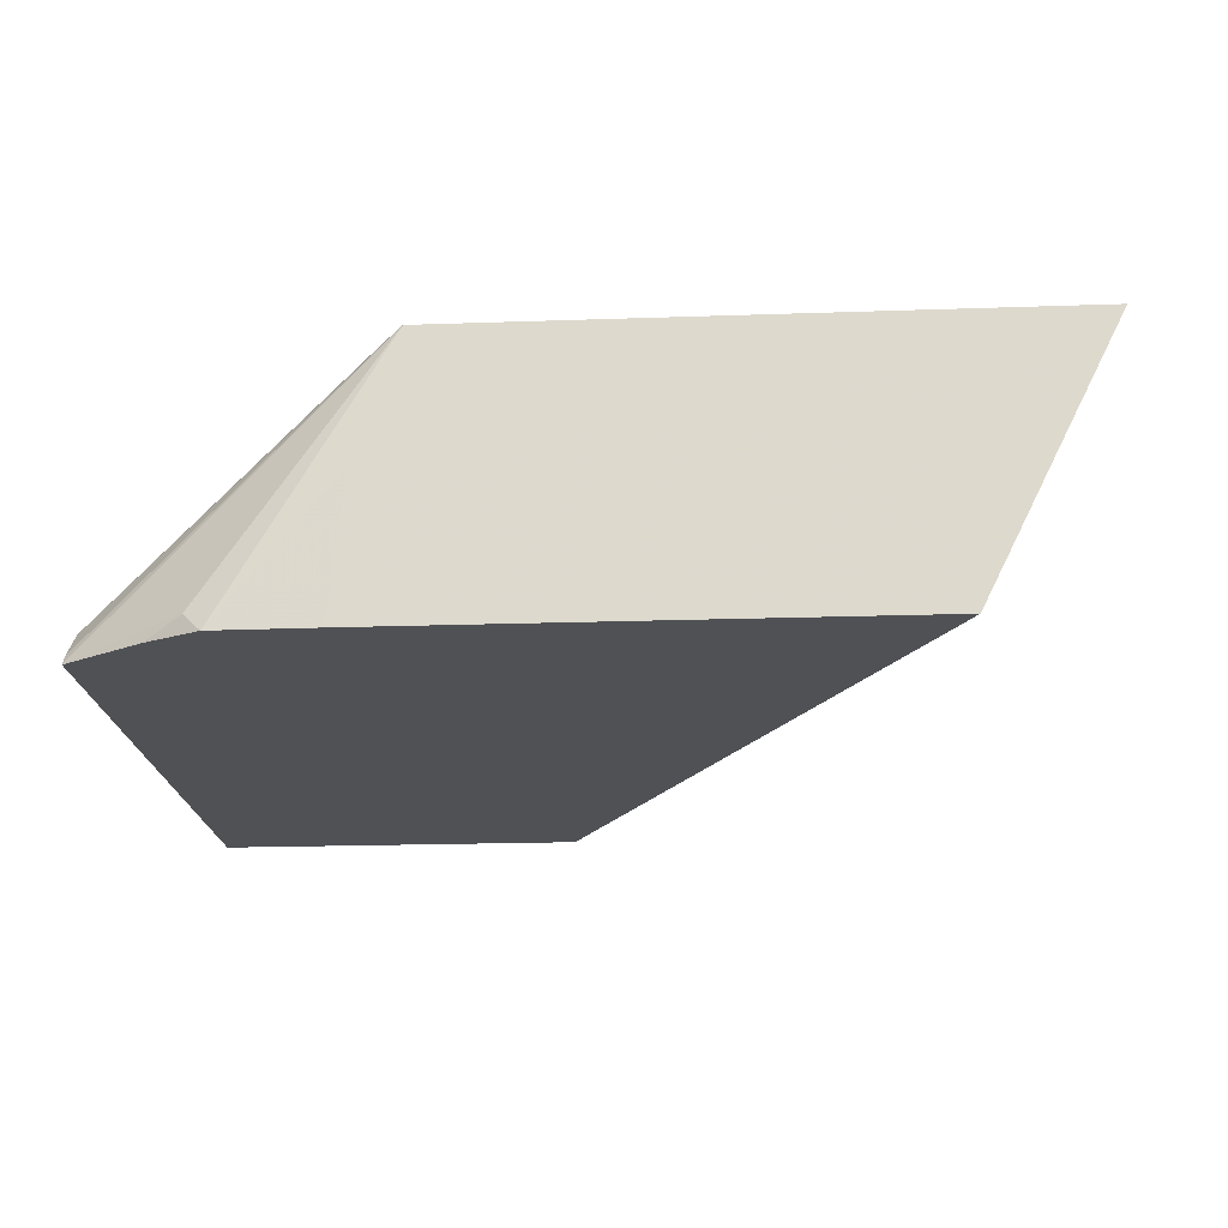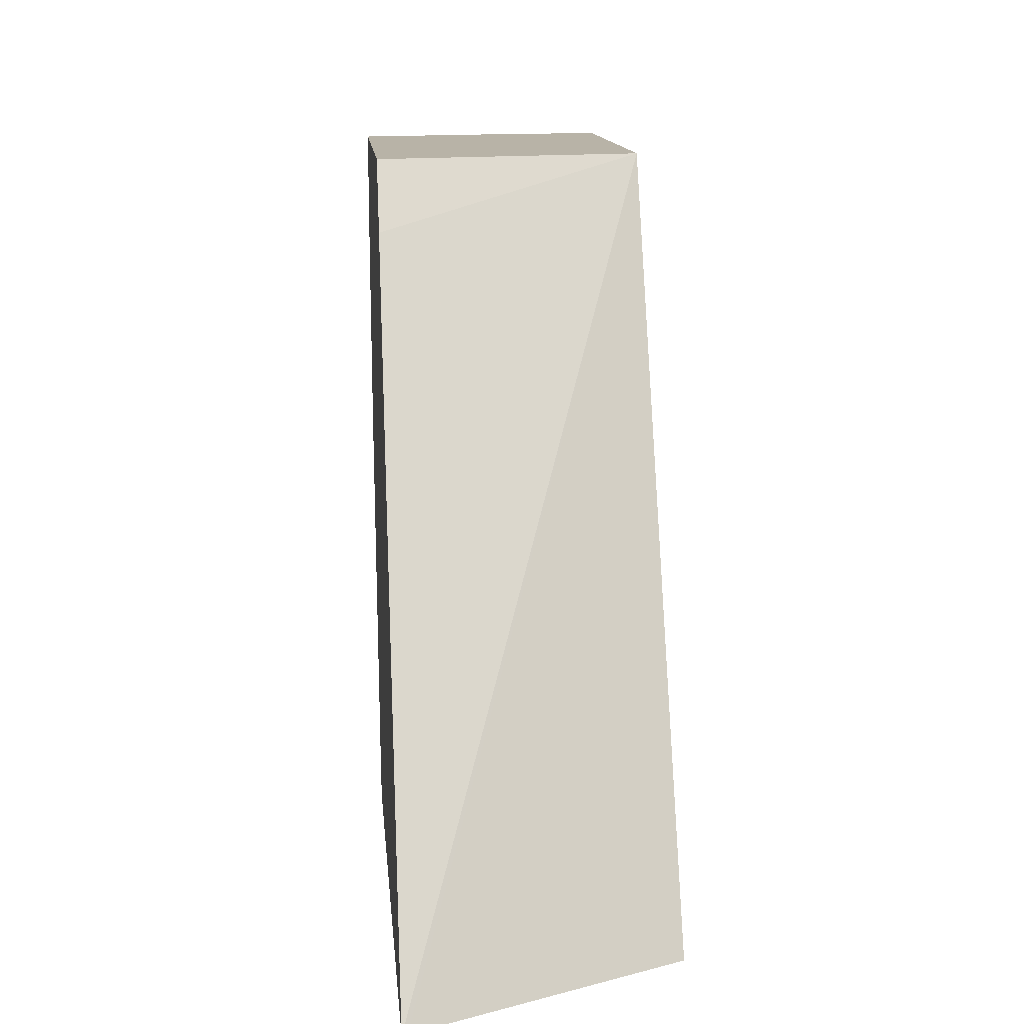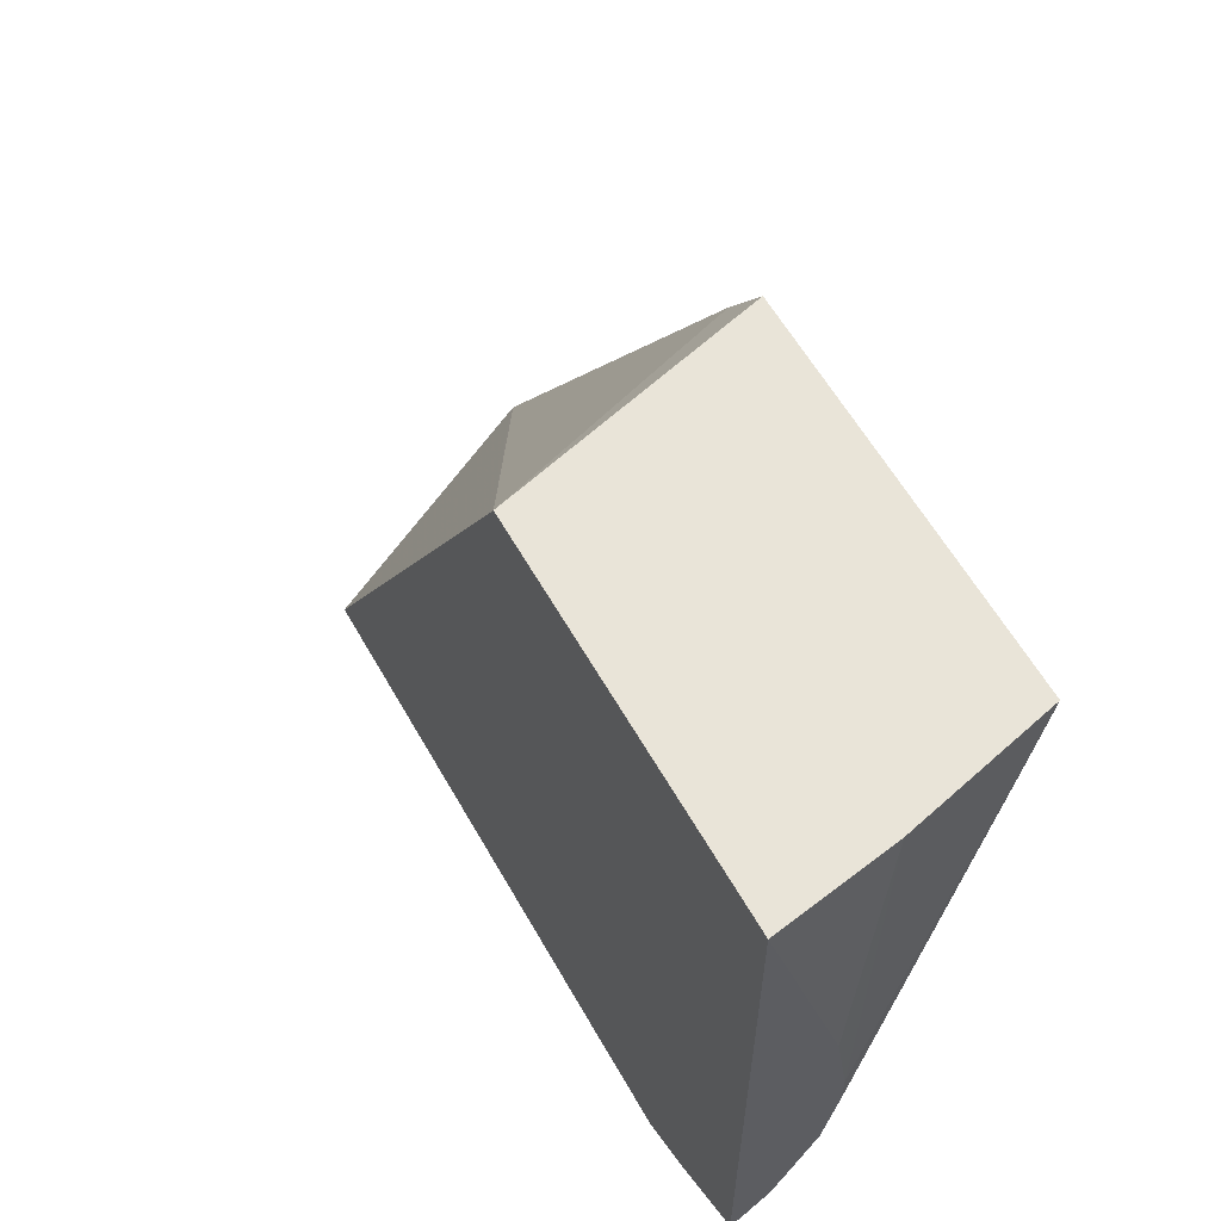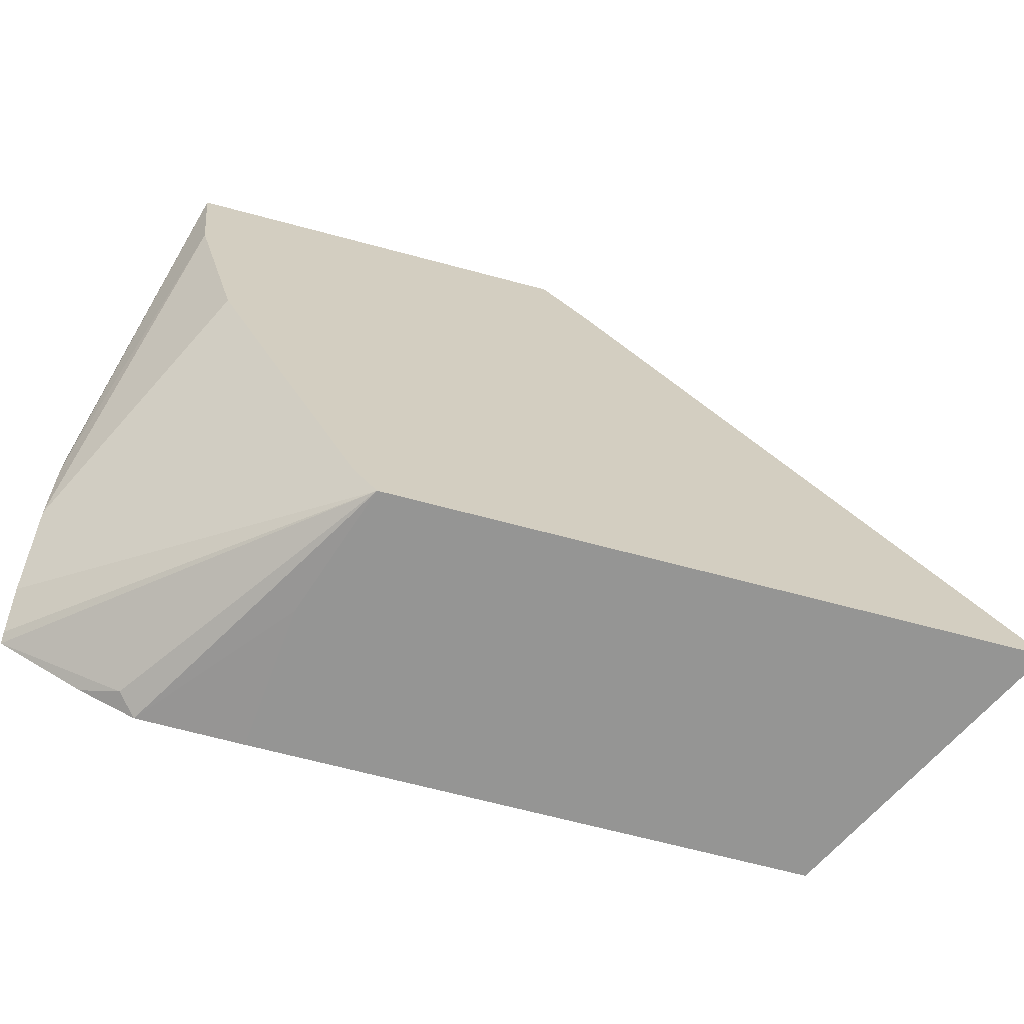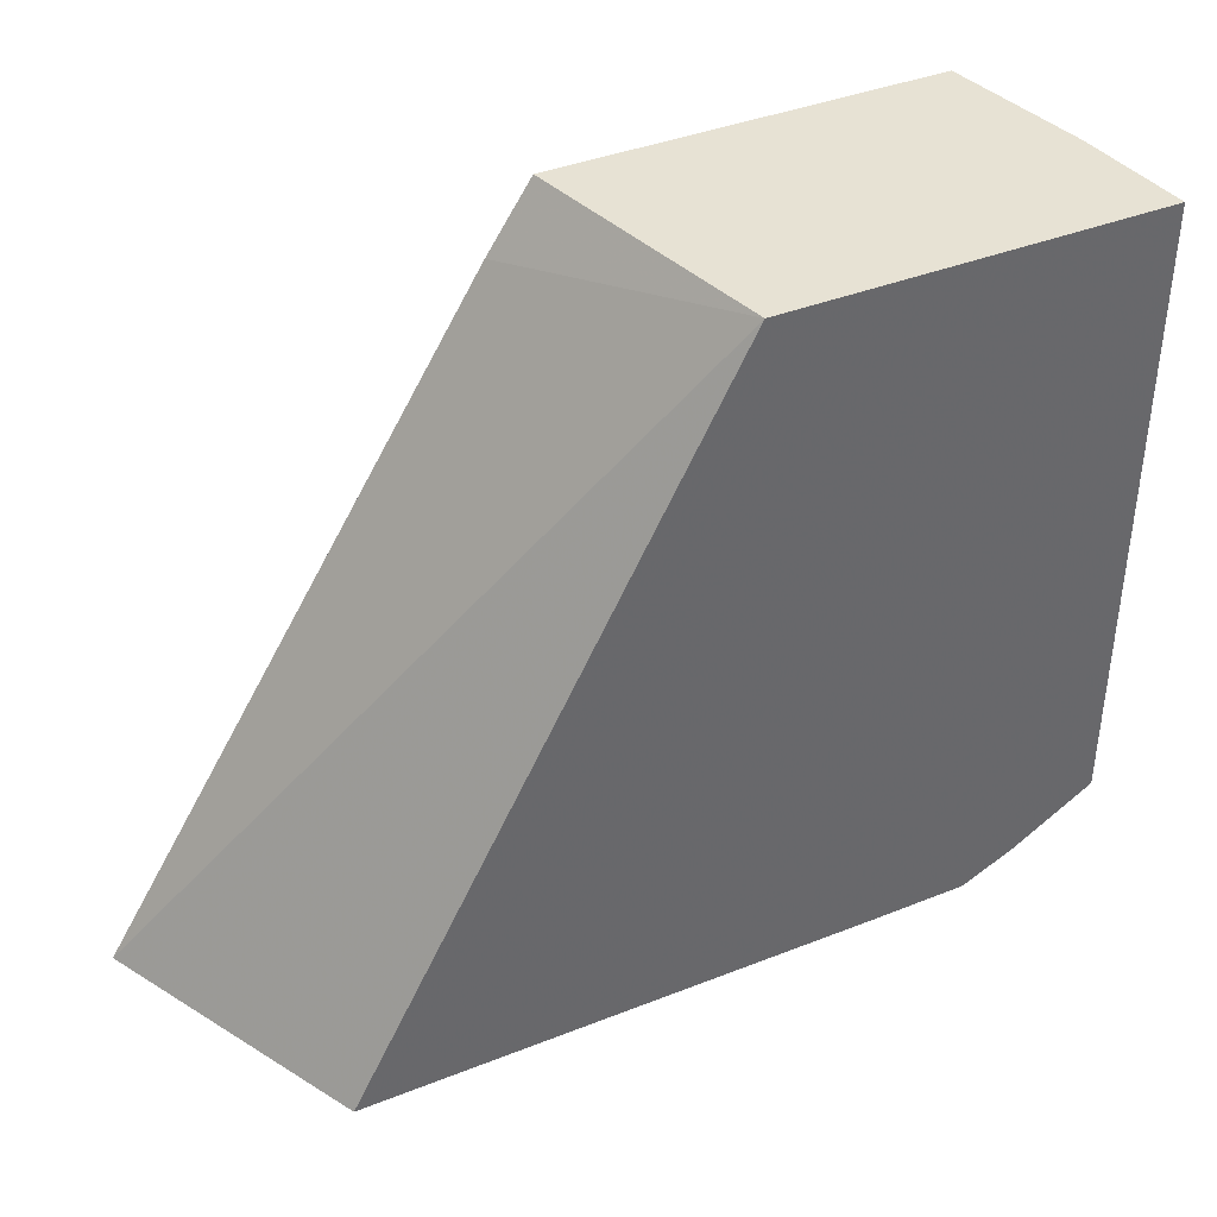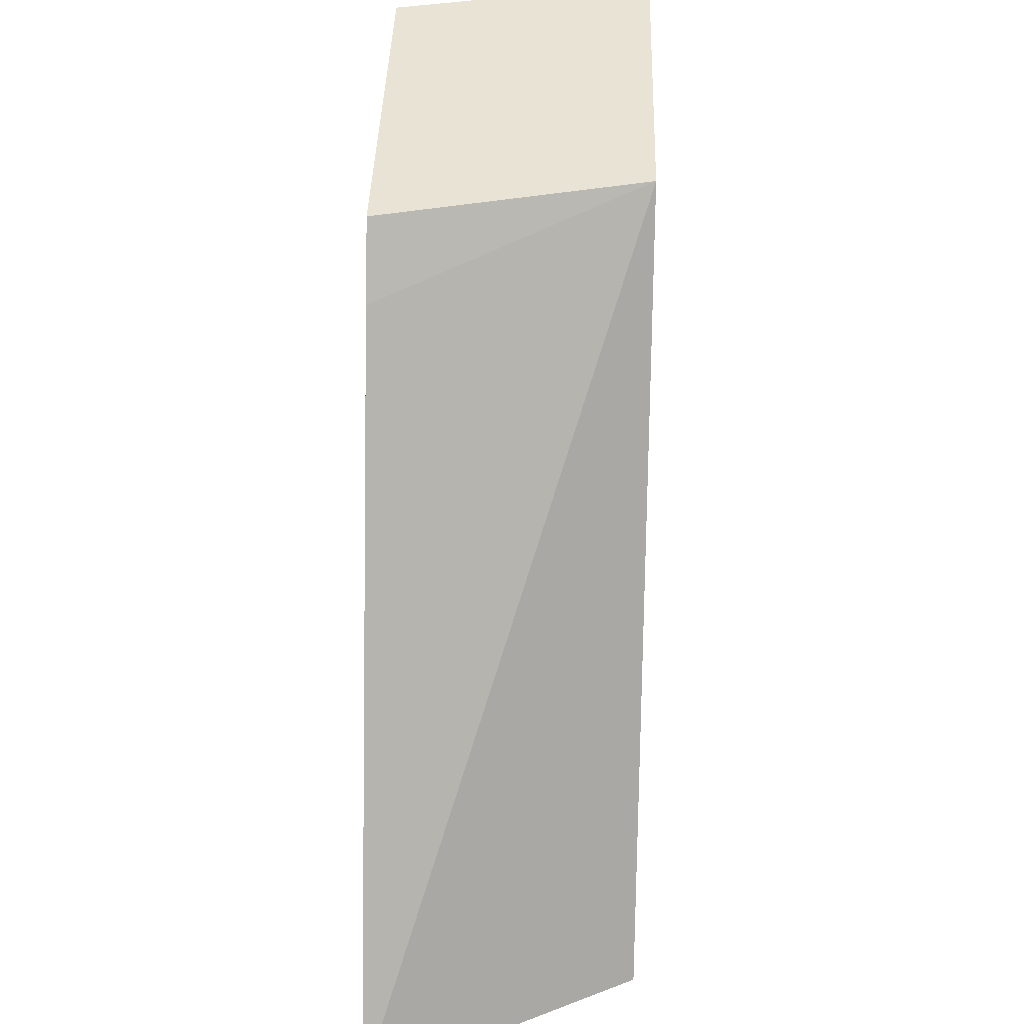
<metadata>
{"format":"obj","ext":"obj","renderer":"f3d","projection":"perspective","resolution":1024,"background":"white","views":[{"elev":-19.5,"azim":3.7,"up":"+Z"},{"elev":12.8,"azim":85.1,"up":"+Y"},{"elev":60.2,"azim":-119.5,"up":"+Y"},{"elev":-67.4,"azim":-15.0,"up":"+Y"},{"elev":39.8,"azim":154.0,"up":"+Y"},{"elev":41.0,"azim":91.7,"up":"+Y"}]}
</metadata>
<code>
v -0.247 -0.4758 0.07698
v -0.2435 -0.4758 0.1129
v -0.2728 -0.4755 0.07698
v -0.1127 -0.4758 0.07698
v -0.2353 -0.4758 0.1374
v -0.2326 -0.4758 0.1456
v -0.2774 -0.4732 0.08159
v -0.2867 -0.4686 0.07698
v -0.1108 -0.4758 0.08074
v -0.2098 -0.2914 0.07698
v -0.2385 -0.467 0.1456
v -0.3077 -0.446 0.08704
v -0.3077 -0.4495 0.08358
v -0.3077 -0.4538 0.07928
v -0.3077 -0.4553 0.07698
v -0.07834 -0.4758 0.1456
v -0.07902 -0.4758 0.1443
v -0.3077 -0.2914 0.07698
v -0.1924 -0.2914 0.1456
v -0.1807 -0.3088 0.1456
v -0.2581 -0.4213 0.1456
v -0.3077 -0.4243 0.09791
v -0.3077 -0.3451 0.07698
v -0.3077 -0.3543 0.08623
v -0.3077 -0.3647 0.09532
v -0.3077 -0.3699 0.09791
v -0.303 -0.2914 0.1072
v -0.2942 -0.2914 0.1456
v -0.278 -0.3741 0.1456
v -0.2907 -0.3234 0.1456
v -0.3077 -0.4056 0.1016
v -0.3077 -0.3954 0.1016
f 12 26 25
f 12 32 26
f 12 31 32
f 12 22 31
f 11 22 12
f 11 21 22
f 10 16 17
f 10 20 16
f 10 18 27
f 10 19 20
f 10 28 19
f 10 27 28
f 12 25 24
f 12 24 23
f 22 29 30
f 12 15 14
f 12 14 13
f 18 23 24
f 18 24 25
f 18 25 26
f 18 26 27
f 21 29 22
f 22 30 31
f 26 32 27
f 27 32 28
f 28 32 31
f 28 31 30
f 9 10 17
f 12 23 15
f 7 15 8
f 1 8 15
f 6 29 21
f 6 21 11
f 1 2 3
f 1 3 8
f 1 15 23
f 1 23 18
f 1 18 10
f 1 4 9
f 1 9 17
f 1 17 16
f 1 16 6
f 1 6 5
f 1 5 2
f 2 5 3
f 1 10 4
f 3 6 7
f 6 30 29
f 3 5 6
f 6 28 30
f 6 19 28
f 6 16 20
f 6 15 7
f 6 20 19
f 6 14 15
f 6 13 14
f 6 12 13
f 6 11 12
f 4 10 9
f 3 7 8

</code>
